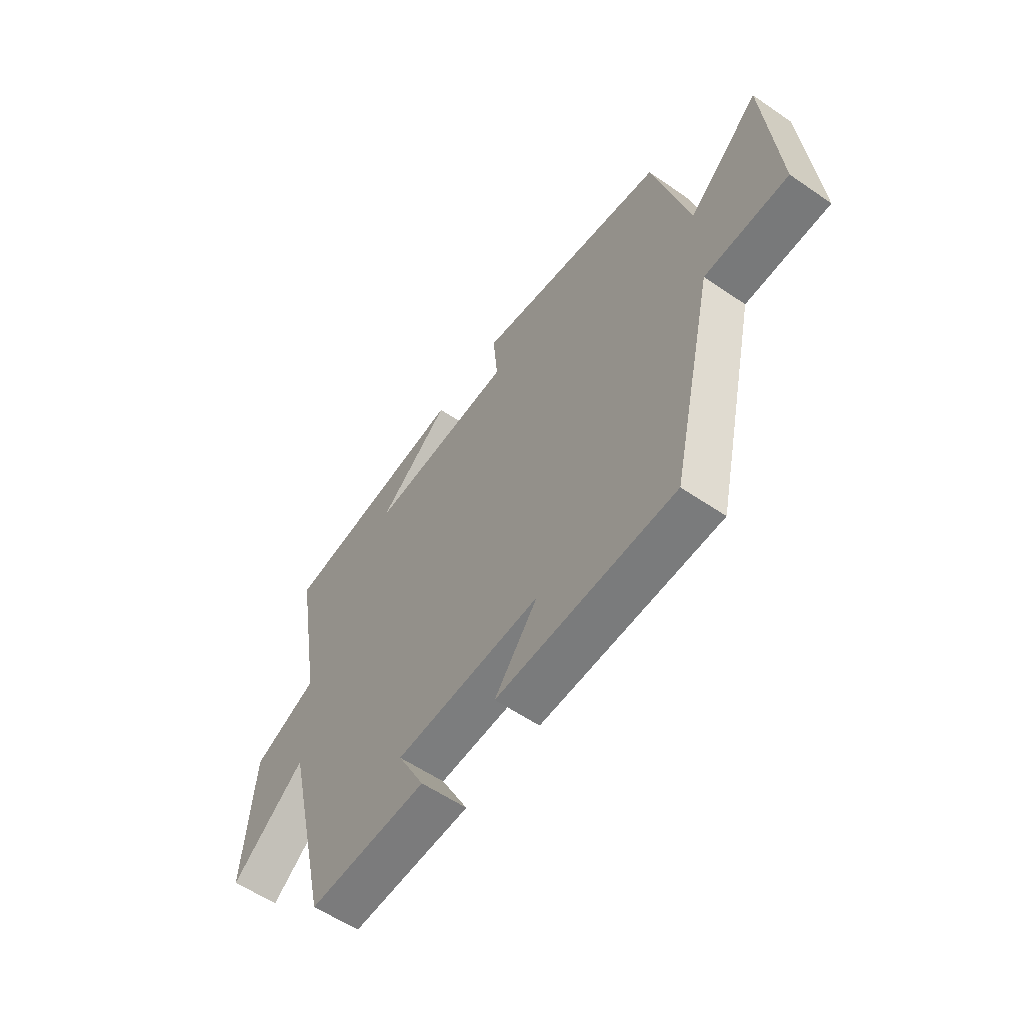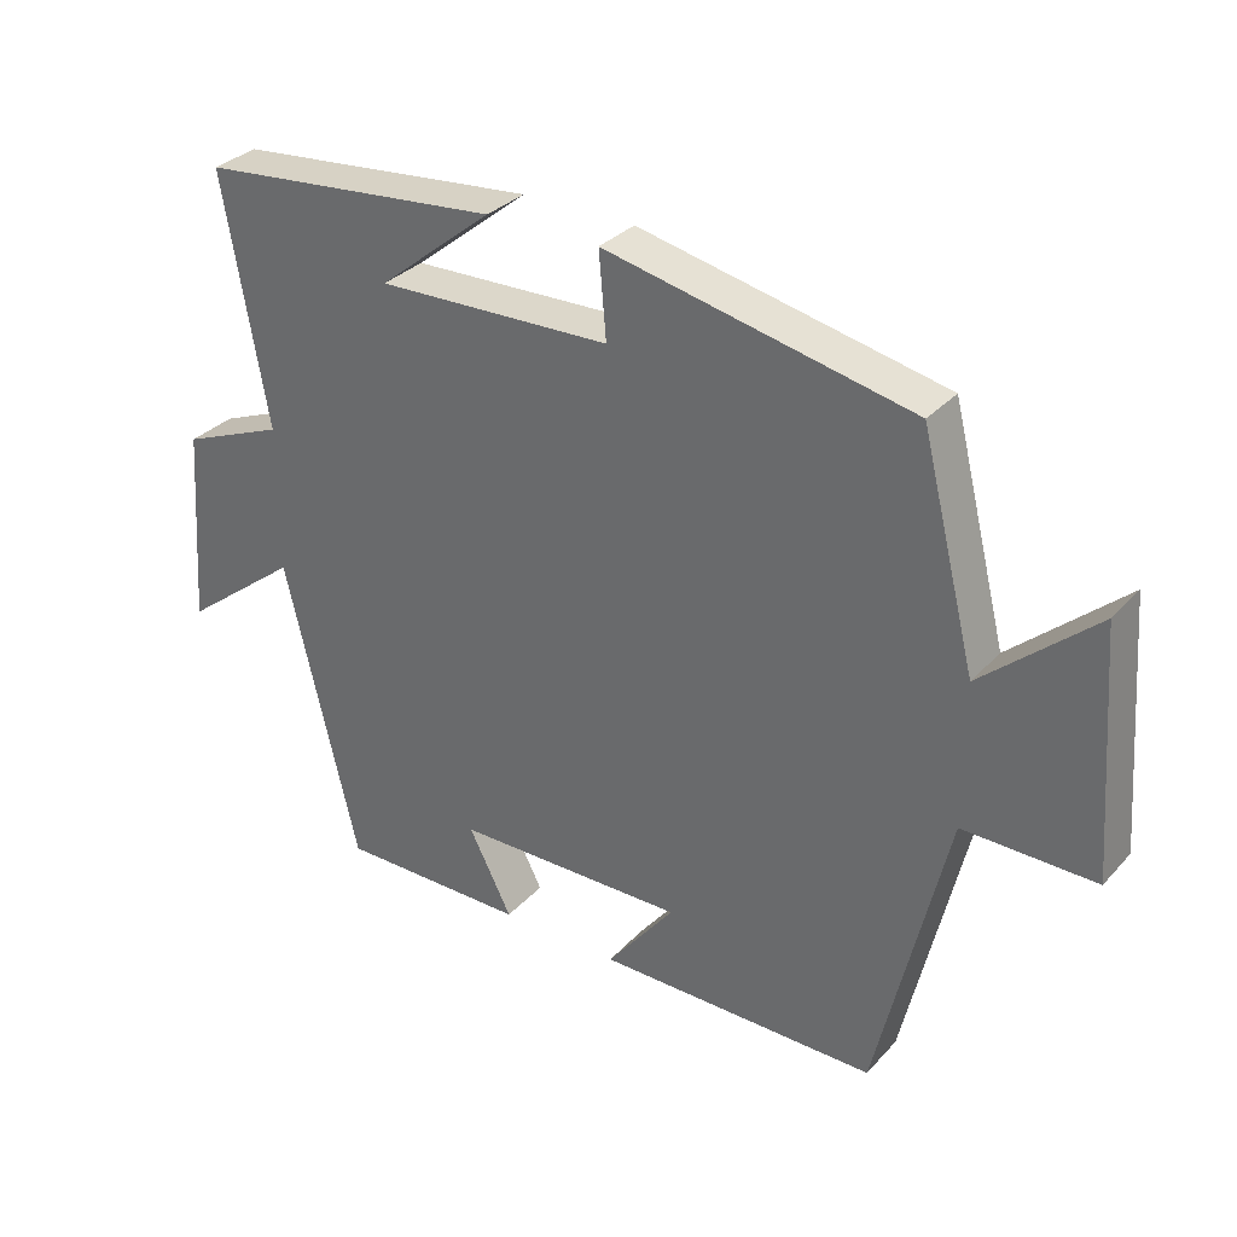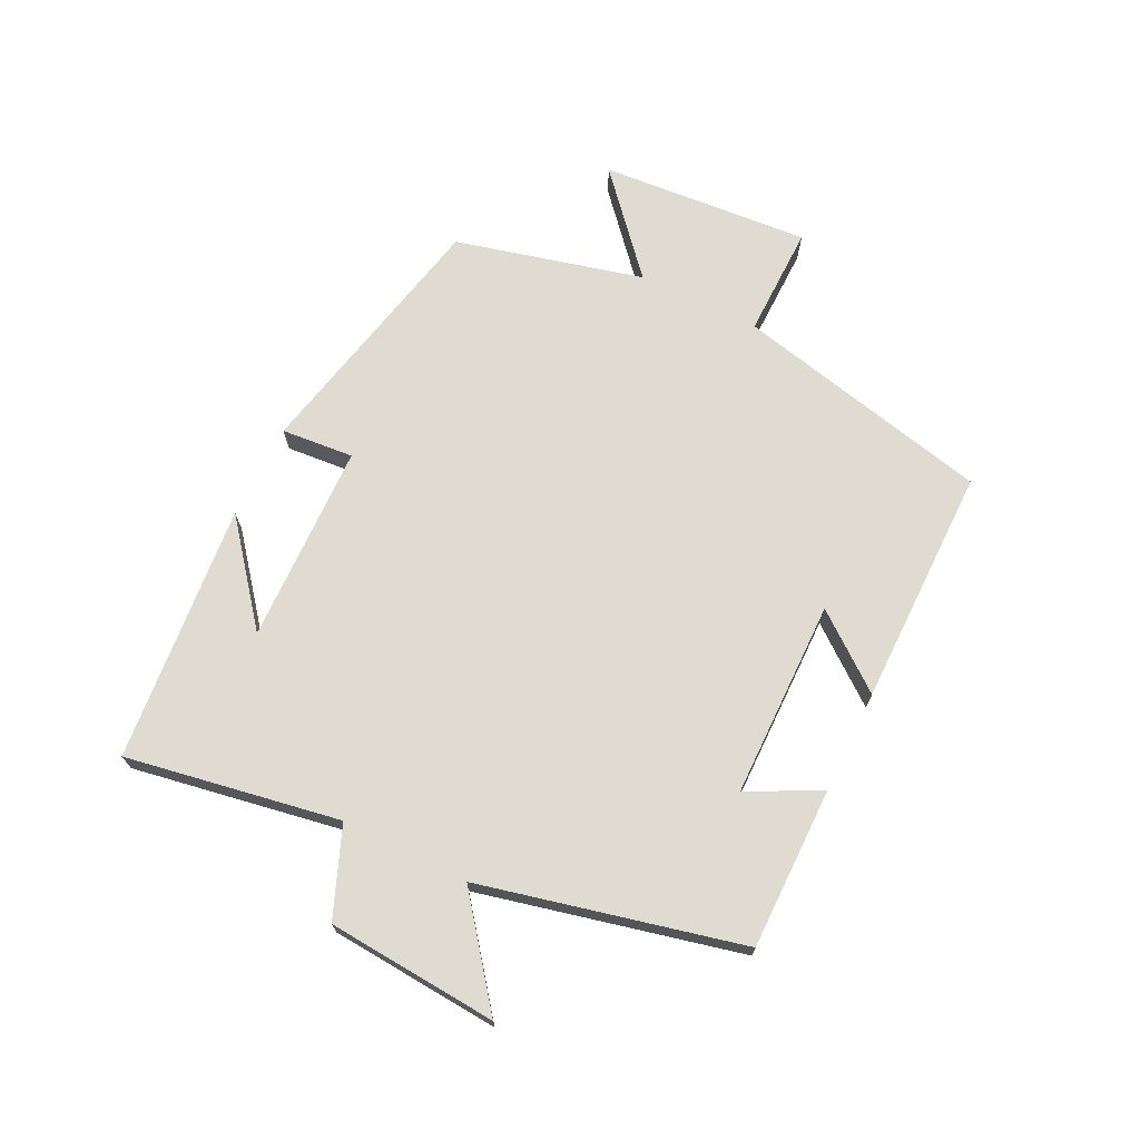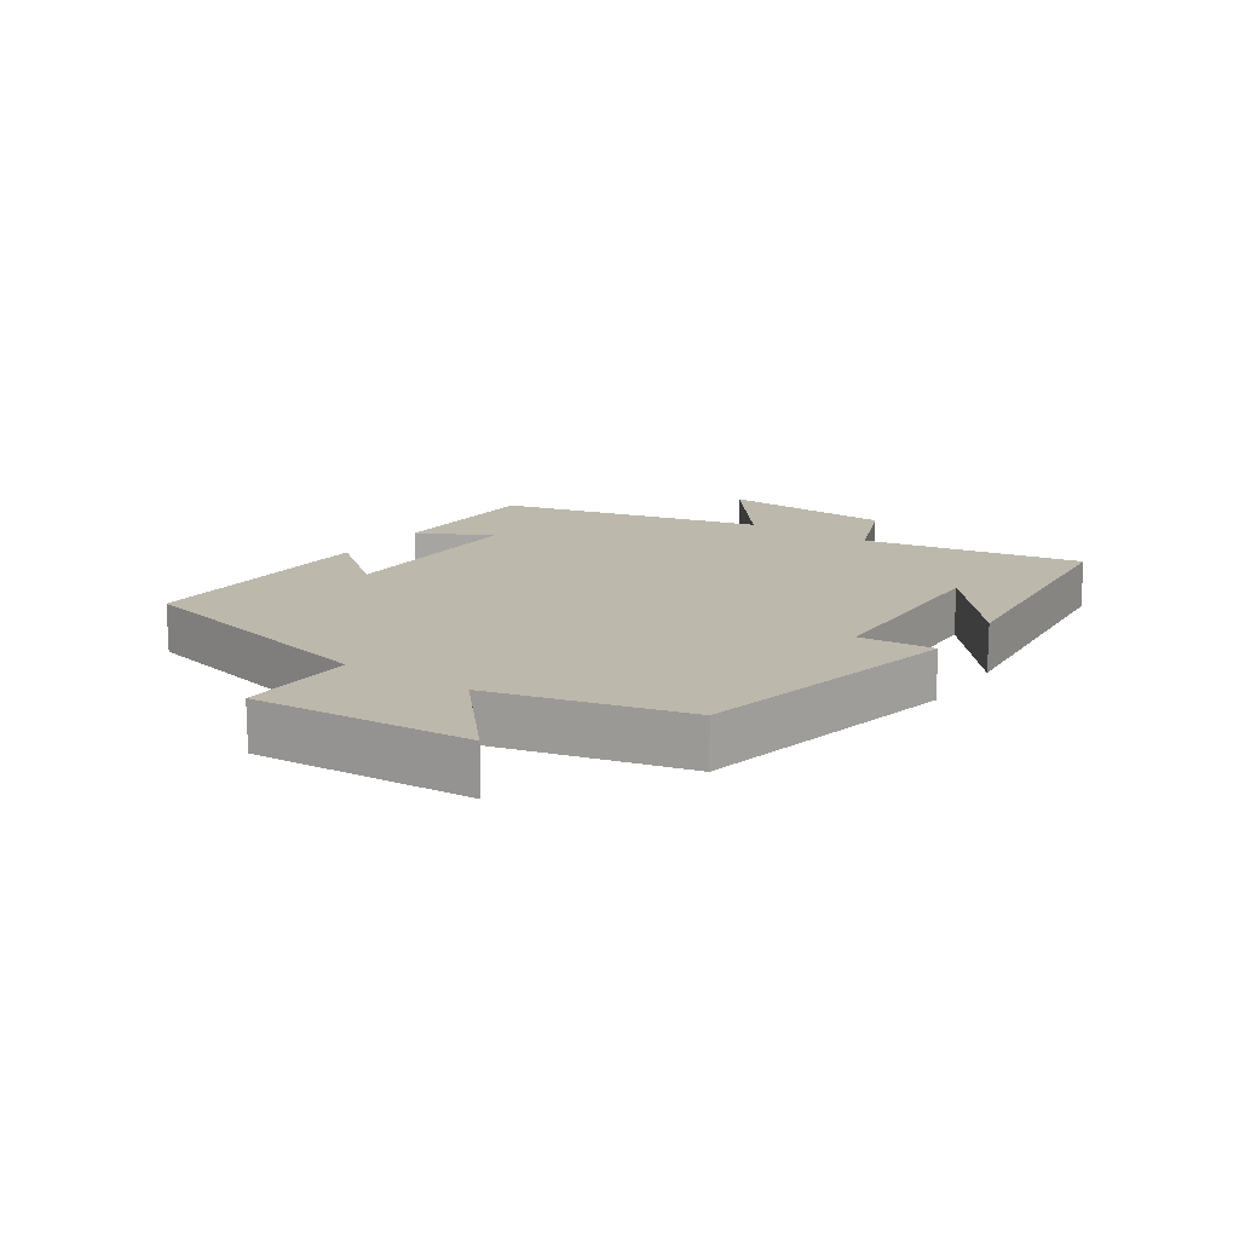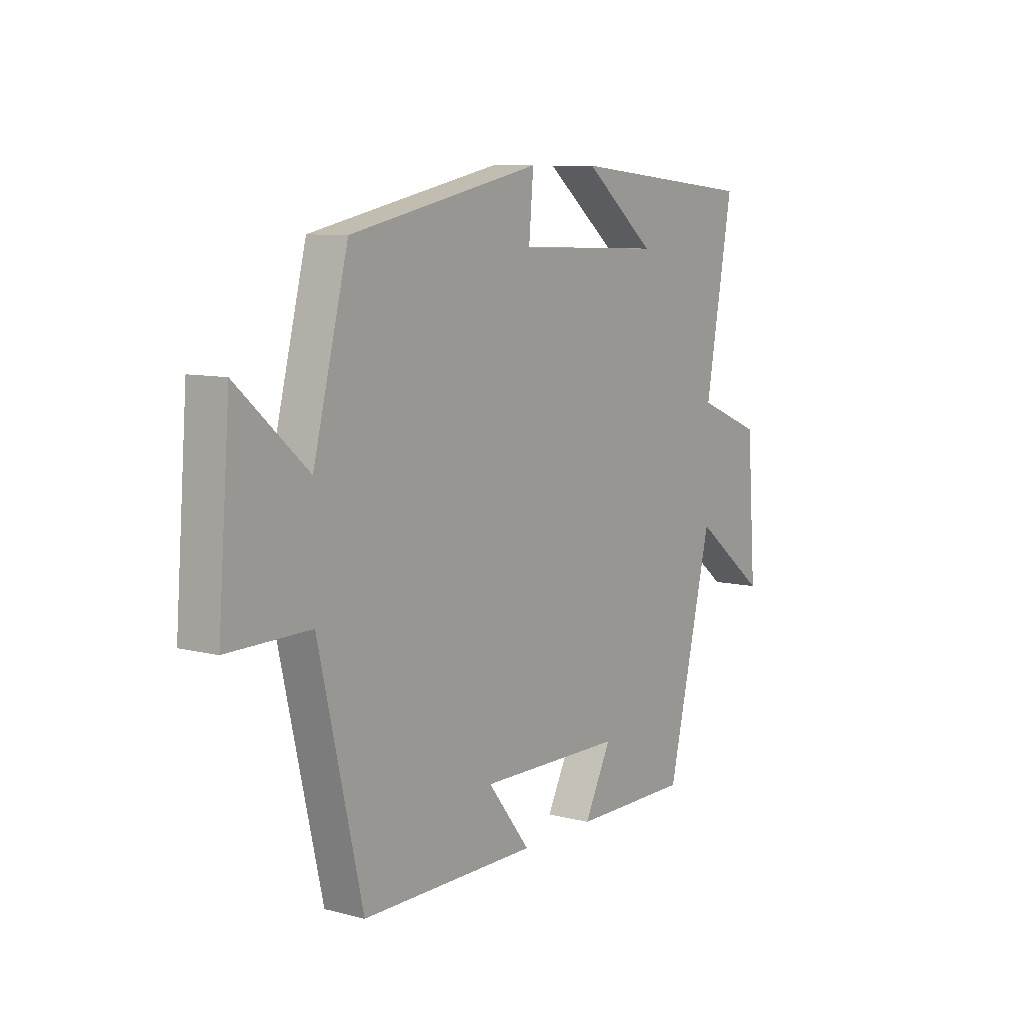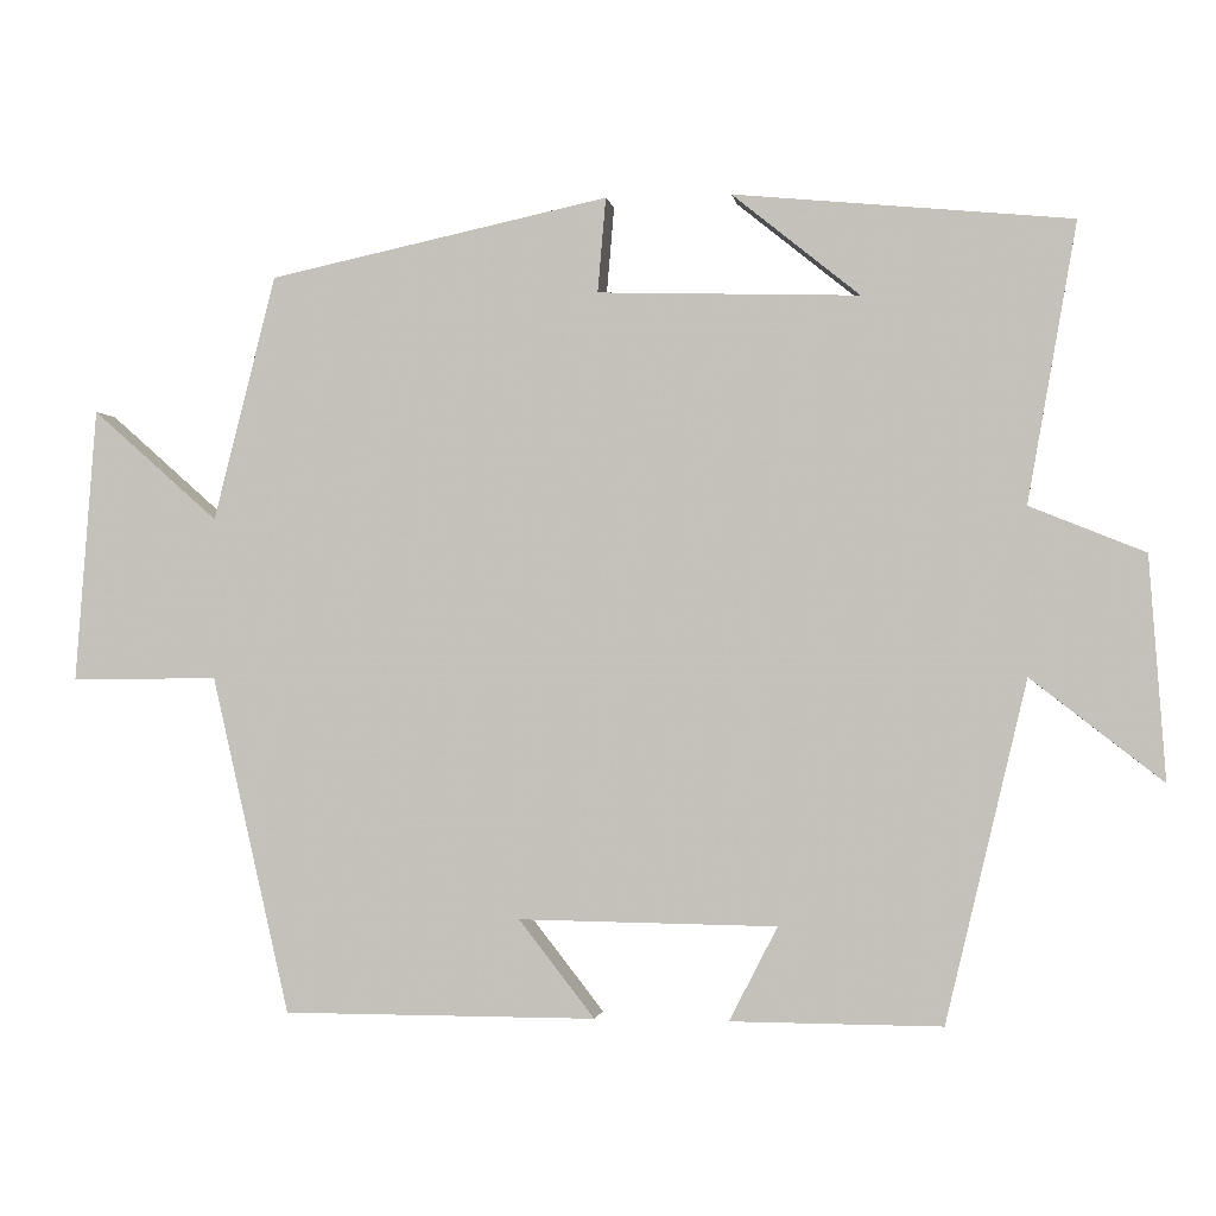
<metadata>
{"format":"obj","ext":"obj","renderer":"f3d","projection":"perspective","resolution":1024,"background":"white","views":[{"elev":-58.3,"azim":-125.3,"up":"+Z"},{"elev":32.0,"azim":-145.3,"up":"+Z"},{"elev":70.2,"azim":116.3,"up":"+Y"},{"elev":14.8,"azim":-55.7,"up":"+Y"},{"elev":8.7,"azim":-55.1,"up":"+Z"},{"elev":-1.2,"azim":8.5,"up":"+Z"}]}
</metadata>
<code>
v -0.405 0.07 -0.5
v -0.5 0.07 -0.087
v -0.68 0.07 -0.089
v -0.654 0.07 0.247
v -0.5 0.07 0.111
v -0.424 0.07 0.411
v -0.007 0.07 0.5
v -0.017 0.07 0.384
v 0.303 0.07 0.374
v 0.147 0.07 0.5
v 0.56 0.07 0.46
v 0.5 0.07 0.119
v 0.641 0.07 0.062
v 0.661 0.07 -0.21
v 0.5 0.07 -0.085
v 0.401 0.07 -0.501
v 0.143 0.07 -0.5
v 0.202 0.07 -0.385
v -0.114 0.07 -0.381
v -0.021 0.07 -0.5
v -0.405 0 -0.5
v -0.5 0 -0.087
v -0.68 0 -0.089
v -0.654 0 0.247
v -0.5 0 0.111
v -0.424 0 0.411
v -0.007 0 0.5
v -0.017 0 0.384
v 0.303 0 0.374
v 0.147 0 0.5
v 0.56 0 0.46
v 0.5 0 0.119
v 0.641 0 0.062
v 0.661 0 -0.21
v 0.5 0 -0.085
v 0.401 0 -0.501
v 0.143 0 -0.5
v 0.202 0 -0.385
v -0.114 0 -0.381
v -0.021 0 -0.5
f 19 20 1 2
f 18 19 2
f 15 16 17 18
f 15 18 2
f 12 13 14 15
f 12 15 2
f 9 10 11
f 12 2 3
f 11 12 3
f 9 11 3
f 5 6 7 8
f 5 8 9 3
f 3 4 5
f 22 21 40 39
f 22 39 38
f 38 37 36 35
f 22 38 35
f 35 34 33 32
f 22 35 32
f 31 30 29
f 23 22 32
f 23 32 31
f 23 31 29
f 28 27 26 25
f 23 29 28 25
f 25 24 23
f 1 21 22 2
f 2 22 23 3
f 3 23 24 4
f 4 24 25 5
f 5 25 26 6
f 6 26 27 7
f 7 27 28 8
f 8 28 29 9
f 9 29 30 10
f 10 30 31 11
f 11 31 32 12
f 12 32 33 13
f 13 33 34 14
f 14 34 35 15
f 15 35 36 16
f 16 36 37 17
f 17 37 38 18
f 18 38 39 19
f 19 39 40 20
f 20 40 21 1

</code>
